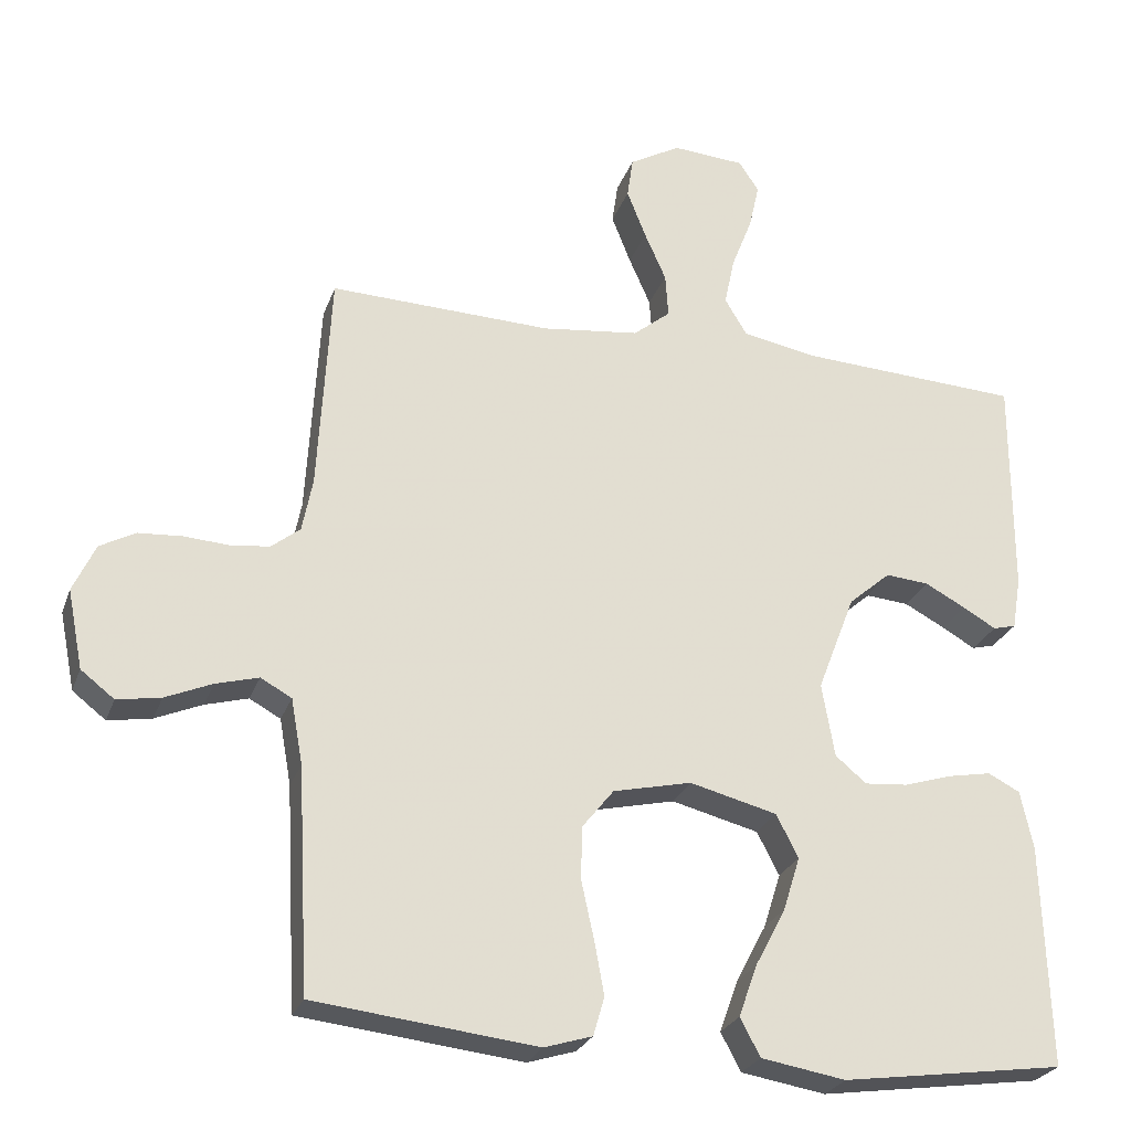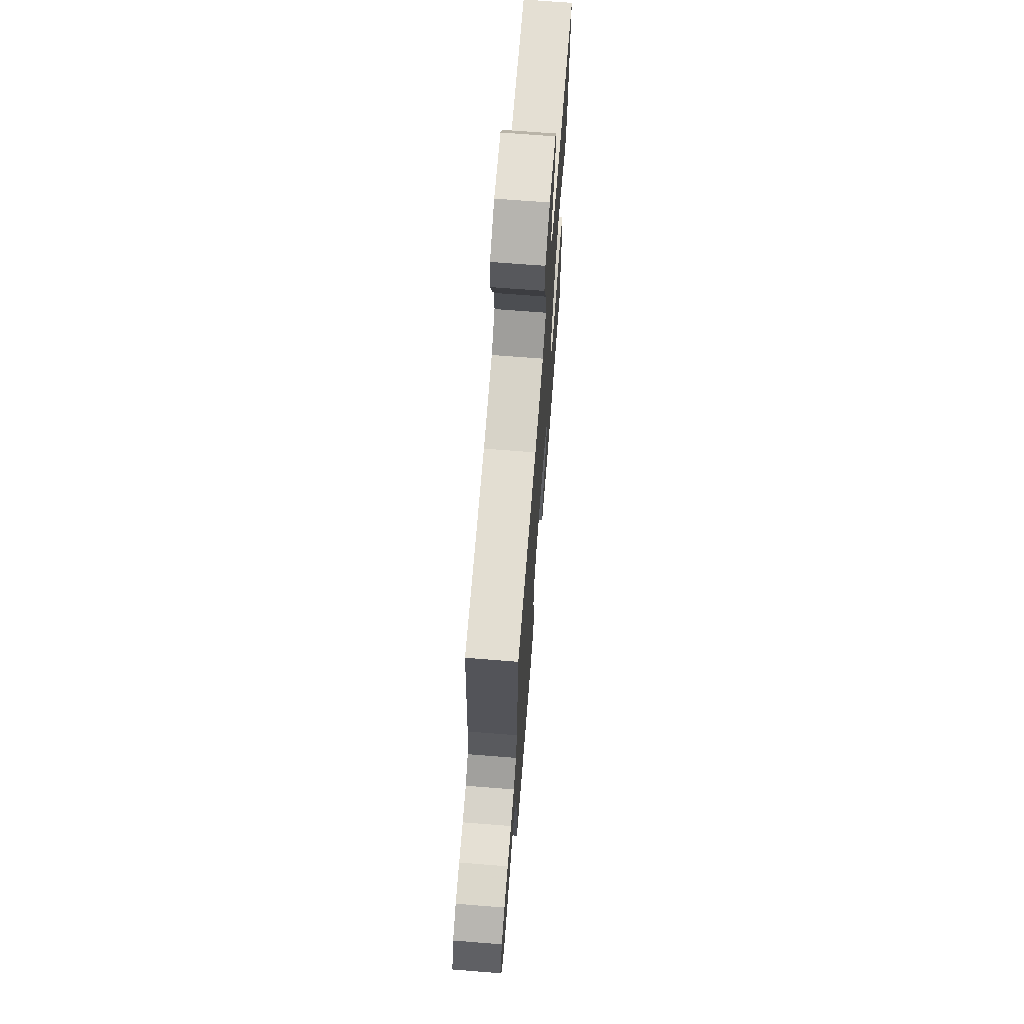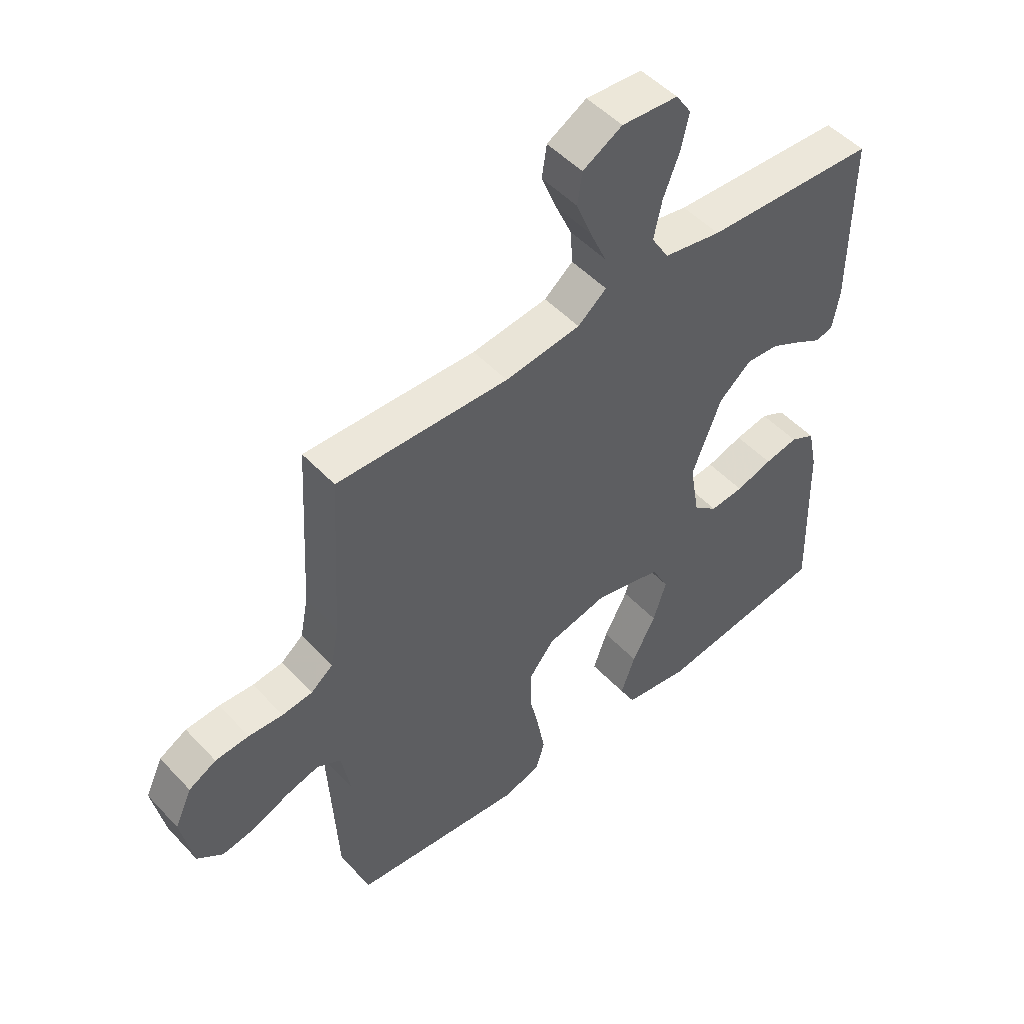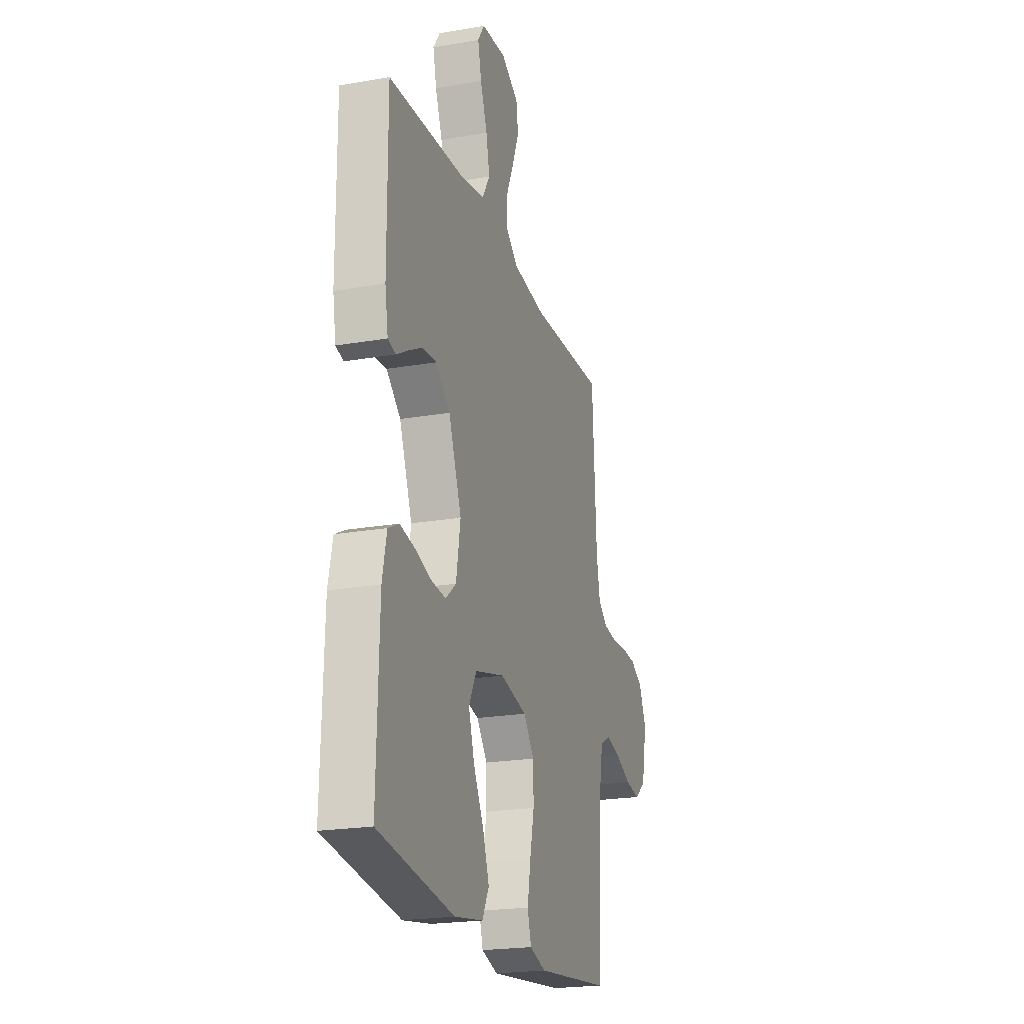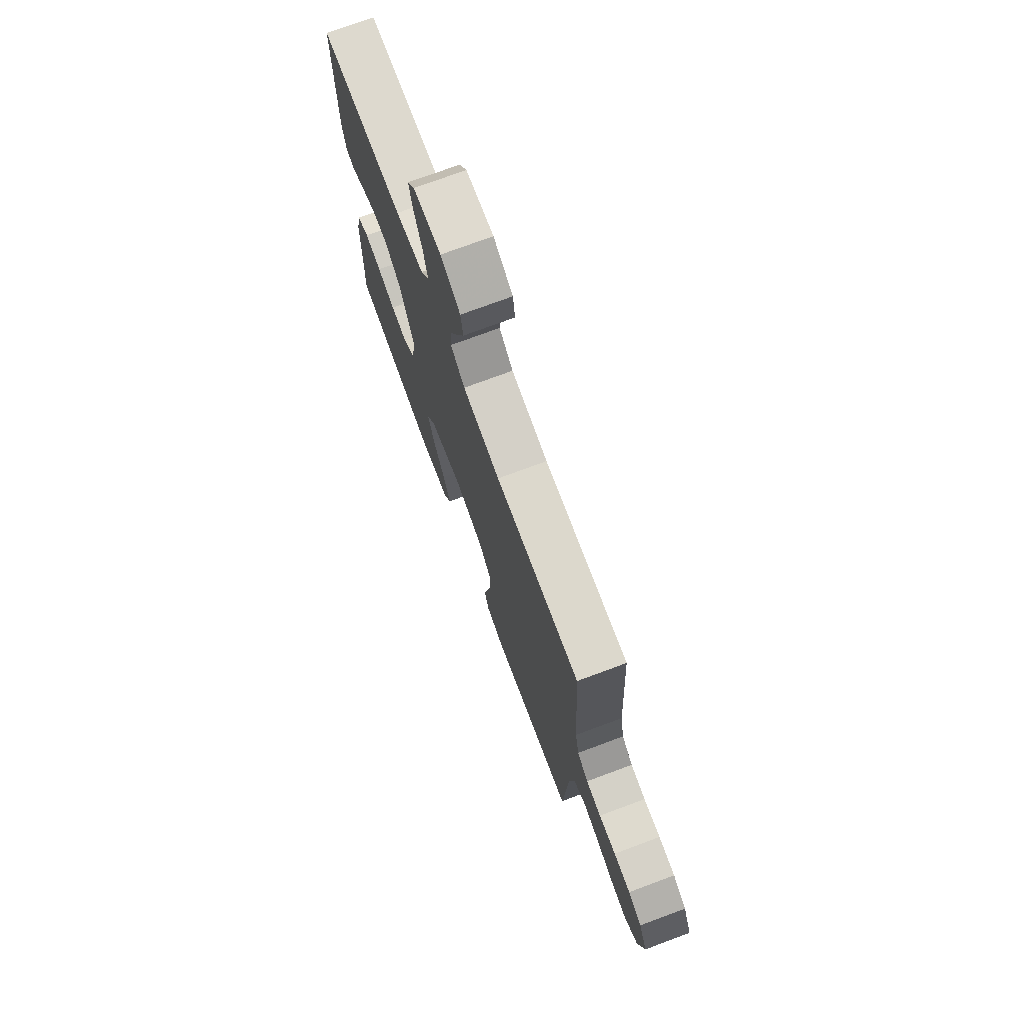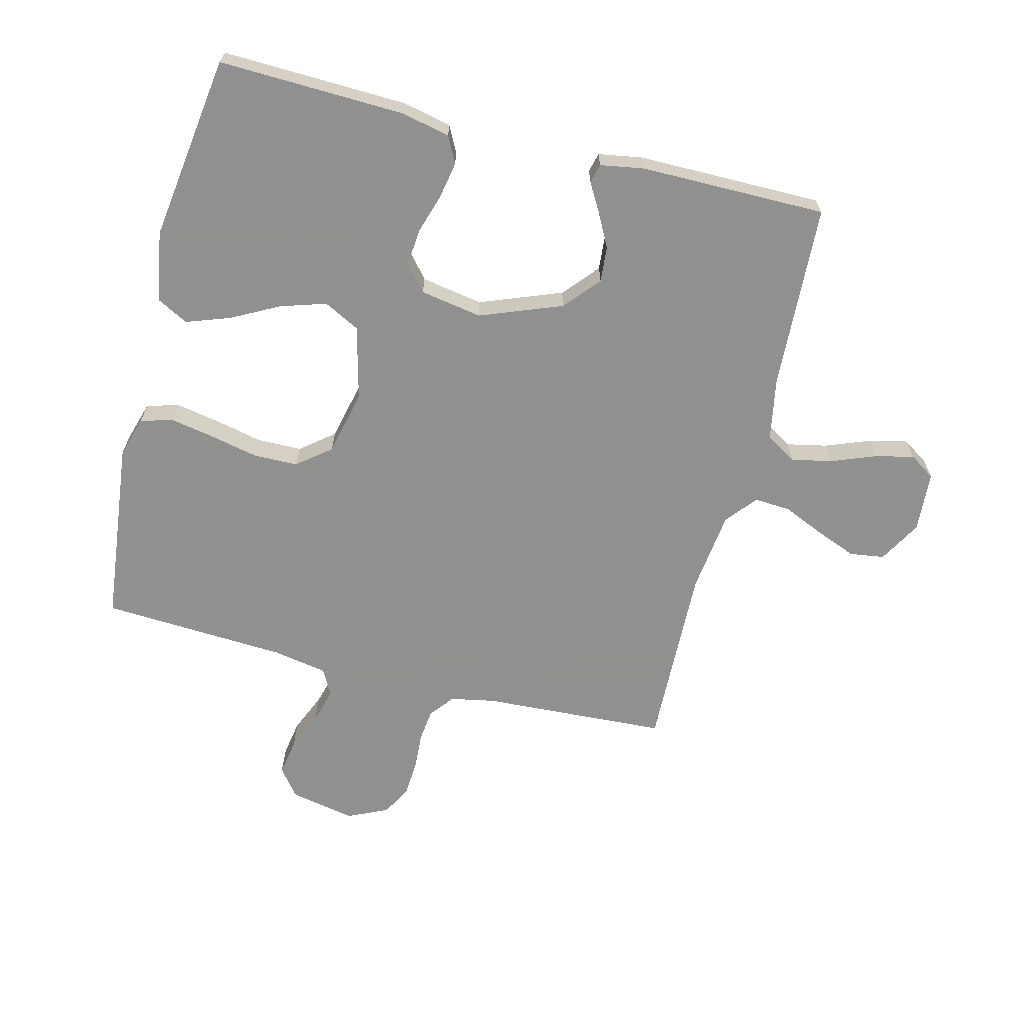
<metadata>
{"format":"obj","ext":"obj","renderer":"f3d","projection":"perspective","resolution":1024,"background":"white","views":[{"elev":-26.0,"azim":162.7,"up":"+Z"},{"elev":69.5,"azim":94.5,"up":"+Z"},{"elev":50.0,"azim":138.9,"up":"+Z"},{"elev":-21.7,"azim":-73.0,"up":"+Z"},{"elev":74.3,"azim":69.6,"up":"+Z"},{"elev":-65.8,"azim":-104.2,"up":"+Y"}]}
</metadata>
<code>
v -0.5 0.07 -0.5
v -0.491 0.07 -0.2
v -0.474 0.07 -0.121
v -0.431 0.07 -0.099
v -0.372 0.07 -0.11
v -0.308 0.07 -0.13
v -0.249 0.07 -0.135
v -0.207 0.07 -0.1
v -0.19 0.07 0
v -0.241 0.07 0.132
v -0.298 0.07 0.181
v -0.356 0.07 0.176
v -0.411 0.07 0.147
v -0.456 0.07 0.121
v -0.487 0.07 0.129
v -0.499 0.07 0.2
v -0.5 0.07 0.5
v -0.2 0.07 0.516
v -0.099 0.07 0.535
v -0.069 0.07 0.585
v -0.083 0.07 0.651
v -0.111 0.07 0.723
v -0.125 0.07 0.785
v -0.098 0.07 0.826
v 0 0.07 0.833
v 0.069 0.07 0.794
v 0.077 0.07 0.738
v 0.051 0.07 0.672
v 0.022 0.07 0.606
v 0.018 0.07 0.547
v 0.068 0.07 0.506
v 0.2 0.07 0.49
v 0.5 0.07 0.5
v 0.517 0.07 0.2
v 0.531 0.07 0.128
v 0.57 0.07 0.097
v 0.623 0.07 0.091
v 0.683 0.07 0.095
v 0.742 0.07 0.091
v 0.79 0.07 0.065
v 0.82 0.07 0
v 0.799 0.07 -0.106
v 0.754 0.07 -0.141
v 0.695 0.07 -0.131
v 0.632 0.07 -0.104
v 0.574 0.07 -0.088
v 0.532 0.07 -0.111
v 0.516 0.07 -0.2
v 0.5 0.07 -0.5
v 0.2 0.07 -0.534
v 0.135 0.07 -0.514
v 0.12 0.07 -0.462
v 0.133 0.07 -0.391
v 0.15 0.07 -0.313
v 0.149 0.07 -0.241
v 0.106 0.07 -0.187
v 0 0.07 -0.163
v -0.118 0.07 -0.193
v -0.148 0.07 -0.251
v -0.125 0.07 -0.324
v -0.084 0.07 -0.402
v -0.059 0.07 -0.472
v -0.086 0.07 -0.523
v -0.2 0.07 -0.542
v -0.5 0 -0.5
v -0.491 0 -0.2
v -0.474 0 -0.121
v -0.431 0 -0.099
v -0.372 0 -0.11
v -0.308 0 -0.13
v -0.249 0 -0.135
v -0.207 0 -0.1
v -0.19 0 0
v -0.241 0 0.132
v -0.298 0 0.181
v -0.356 0 0.176
v -0.411 0 0.147
v -0.456 0 0.121
v -0.487 0 0.129
v -0.499 0 0.2
v -0.5 0 0.5
v -0.2 0 0.516
v -0.099 0 0.535
v -0.069 0 0.585
v -0.083 0 0.651
v -0.111 0 0.723
v -0.125 0 0.785
v -0.098 0 0.826
v 0 0 0.833
v 0.069 0 0.794
v 0.077 0 0.738
v 0.051 0 0.672
v 0.022 0 0.606
v 0.018 0 0.547
v 0.068 0 0.506
v 0.2 0 0.49
v 0.5 0 0.5
v 0.517 0 0.2
v 0.531 0 0.128
v 0.57 0 0.097
v 0.623 0 0.091
v 0.683 0 0.095
v 0.742 0 0.091
v 0.79 0 0.065
v 0.82 0 0
v 0.799 0 -0.106
v 0.754 0 -0.141
v 0.695 0 -0.131
v 0.632 0 -0.104
v 0.574 0 -0.088
v 0.532 0 -0.111
v 0.516 0 -0.2
v 0.5 0 -0.5
v 0.2 0 -0.534
v 0.135 0 -0.514
v 0.12 0 -0.462
v 0.133 0 -0.391
v 0.15 0 -0.313
v 0.149 0 -0.241
v 0.106 0 -0.187
v 0 0 -0.163
v -0.118 0 -0.193
v -0.148 0 -0.251
v -0.125 0 -0.324
v -0.084 0 -0.402
v -0.059 0 -0.472
v -0.086 0 -0.523
v -0.2 0 -0.542
f 60 61 62 63
f 59 60 63 64
f 51 52 53 54
f 49 50 51 54
f 48 49 54 55
f 47 48 55 56
f 42 43 44 45
f 42 45 46
f 41 42 46
f 40 41 46
f 37 38 39 40
f 36 37 40 46
f 35 36 46 47
f 32 33 34
f 31 32 34 35
f 26 27 28 29
f 24 25 26 29
f 24 29 30
f 21 22 23 24
f 20 21 24 30
f 19 20 30 31
f 15 16 17 18
f 13 14 15 18
f 12 13 18 19
f 11 12 19 31
f 3 4 5 6
f 3 6 7
f 2 3 7
f 59 64 1 2
f 58 59 2 7
f 57 58 7 8
f 56 57 8 9
f 47 56 9 10
f 31 35 47
f 10 11 31 47
f 127 126 125 124
f 128 127 124 123
f 118 117 116 115
f 118 115 114 113
f 119 118 113 112
f 120 119 112 111
f 109 108 107 106
f 110 109 106
f 110 106 105
f 110 105 104
f 104 103 102 101
f 110 104 101 100
f 111 110 100 99
f 98 97 96
f 99 98 96 95
f 93 92 91 90
f 93 90 89 88
f 94 93 88
f 88 87 86 85
f 94 88 85 84
f 95 94 84 83
f 82 81 80 79
f 82 79 78 77
f 83 82 77 76
f 95 83 76 75
f 70 69 68 67
f 71 70 67
f 71 67 66
f 66 65 128 123
f 71 66 123 122
f 72 71 122 121
f 73 72 121 120
f 74 73 120 111
f 111 99 95
f 111 95 75 74
f 1 65 66 2
f 2 66 67 3
f 3 67 68 4
f 4 68 69 5
f 5 69 70 6
f 6 70 71 7
f 7 71 72 8
f 8 72 73 9
f 9 73 74 10
f 10 74 75 11
f 11 75 76 12
f 12 76 77 13
f 13 77 78 14
f 14 78 79 15
f 15 79 80 16
f 16 80 81 17
f 17 81 82 18
f 18 82 83 19
f 19 83 84 20
f 20 84 85 21
f 21 85 86 22
f 22 86 87 23
f 23 87 88 24
f 24 88 89 25
f 25 89 90 26
f 26 90 91 27
f 27 91 92 28
f 28 92 93 29
f 29 93 94 30
f 30 94 95 31
f 31 95 96 32
f 32 96 97 33
f 33 97 98 34
f 34 98 99 35
f 35 99 100 36
f 36 100 101 37
f 37 101 102 38
f 38 102 103 39
f 39 103 104 40
f 40 104 105 41
f 41 105 106 42
f 42 106 107 43
f 43 107 108 44
f 44 108 109 45
f 45 109 110 46
f 46 110 111 47
f 47 111 112 48
f 48 112 113 49
f 49 113 114 50
f 50 114 115 51
f 51 115 116 52
f 52 116 117 53
f 53 117 118 54
f 54 118 119 55
f 55 119 120 56
f 56 120 121 57
f 57 121 122 58
f 58 122 123 59
f 59 123 124 60
f 60 124 125 61
f 61 125 126 62
f 62 126 127 63
f 63 127 128 64
f 64 128 65 1

</code>
